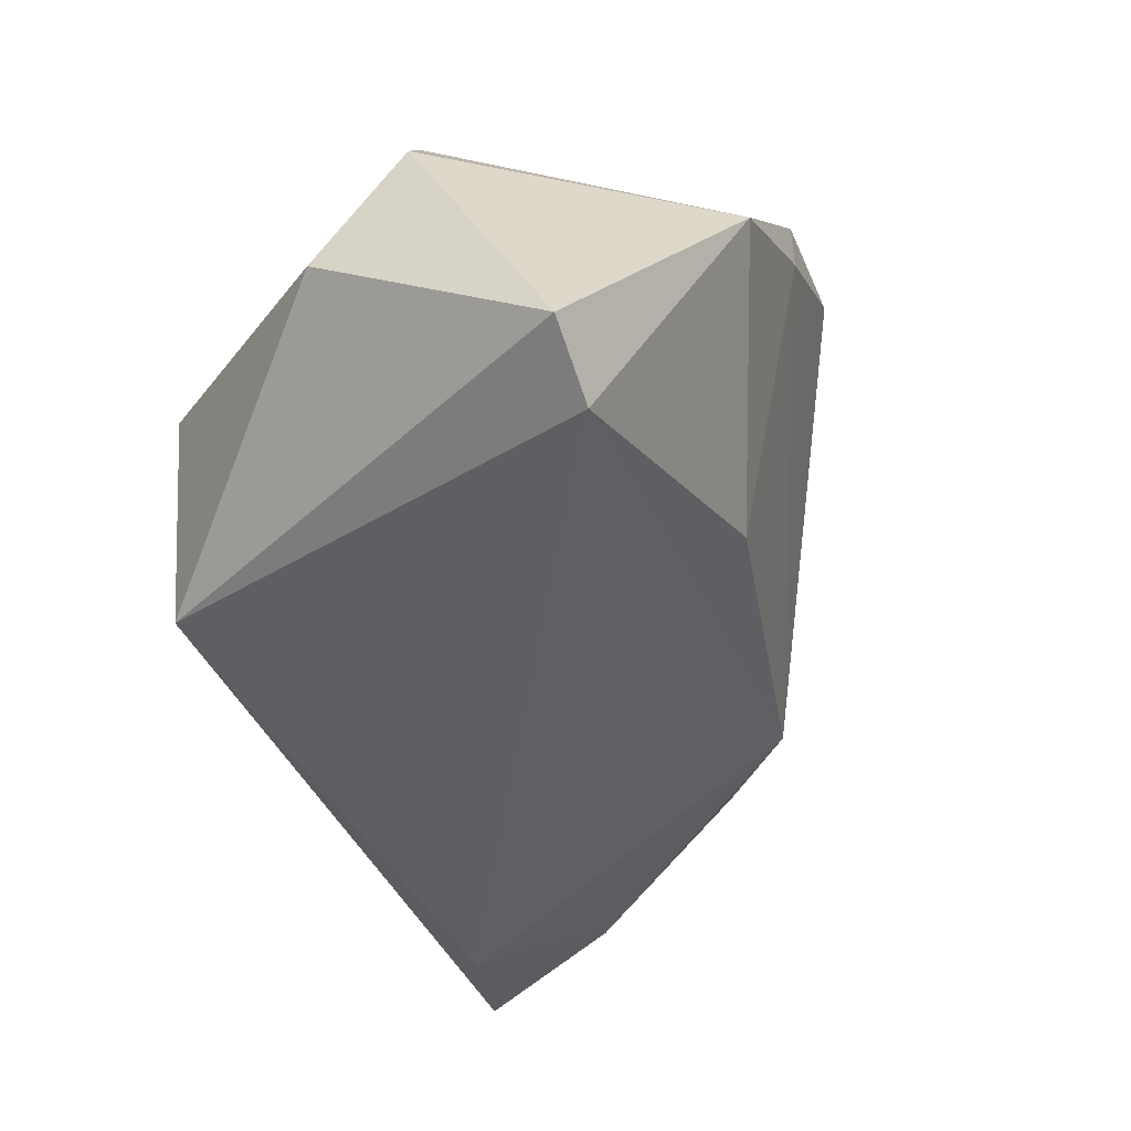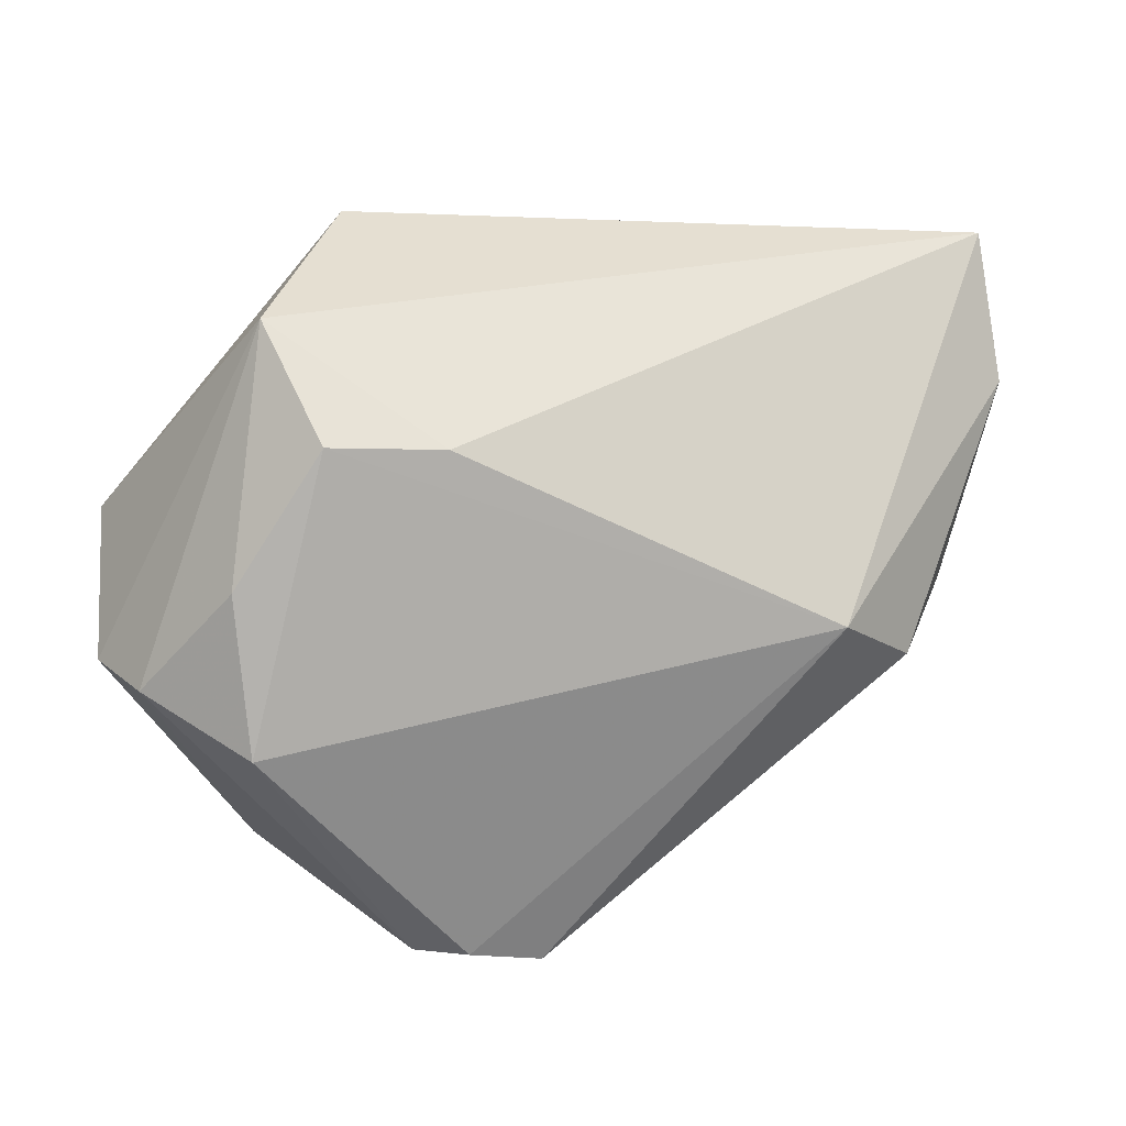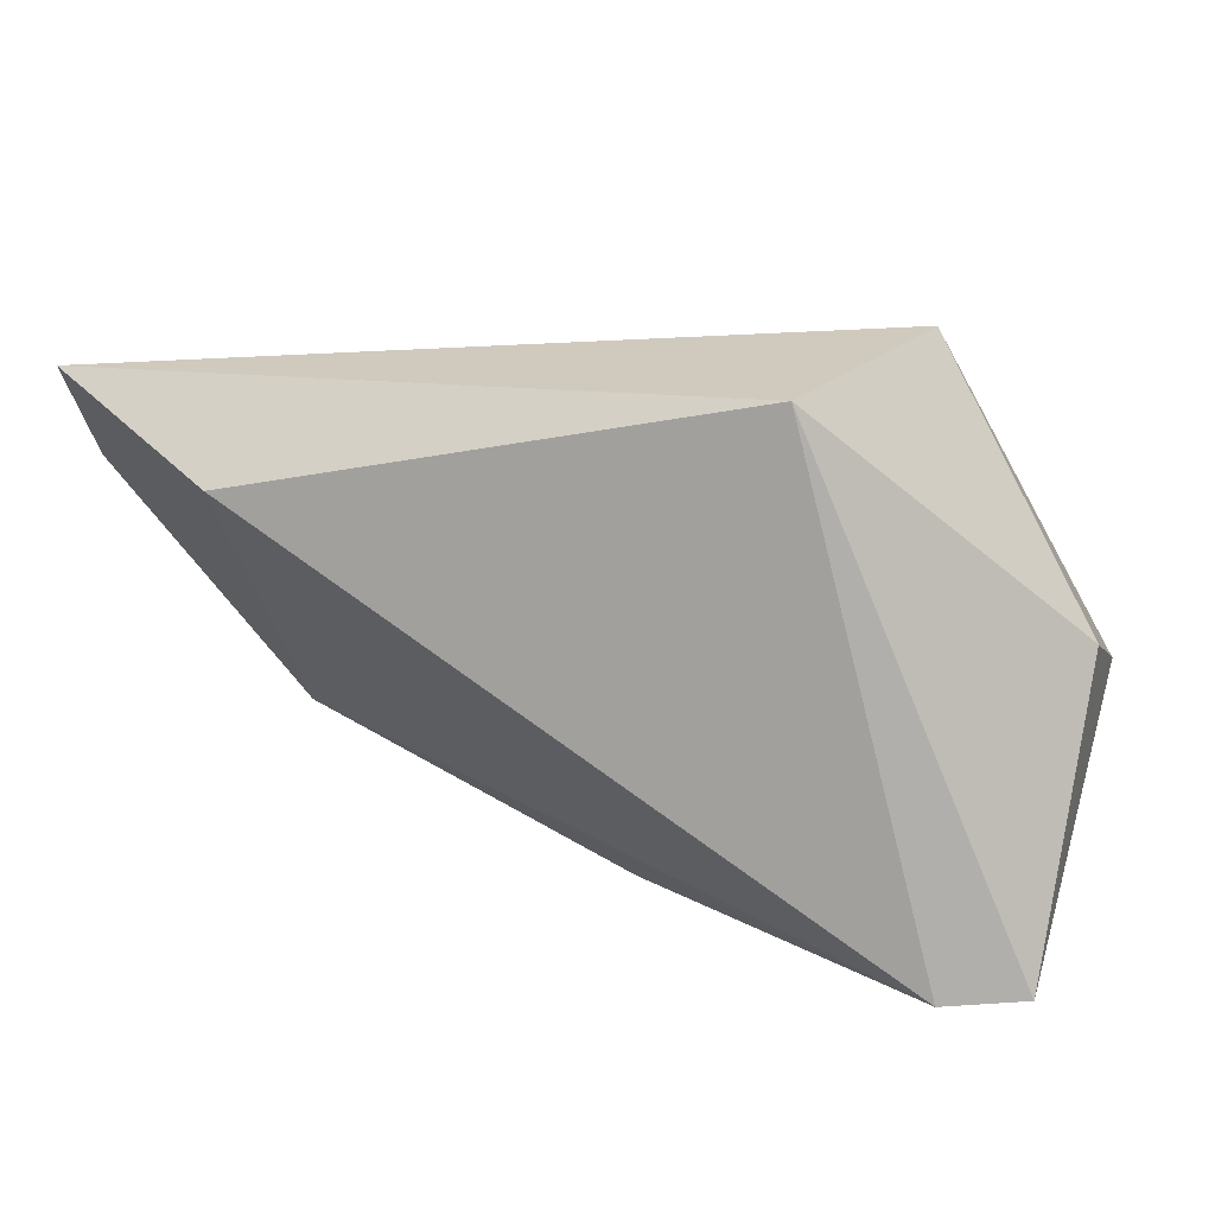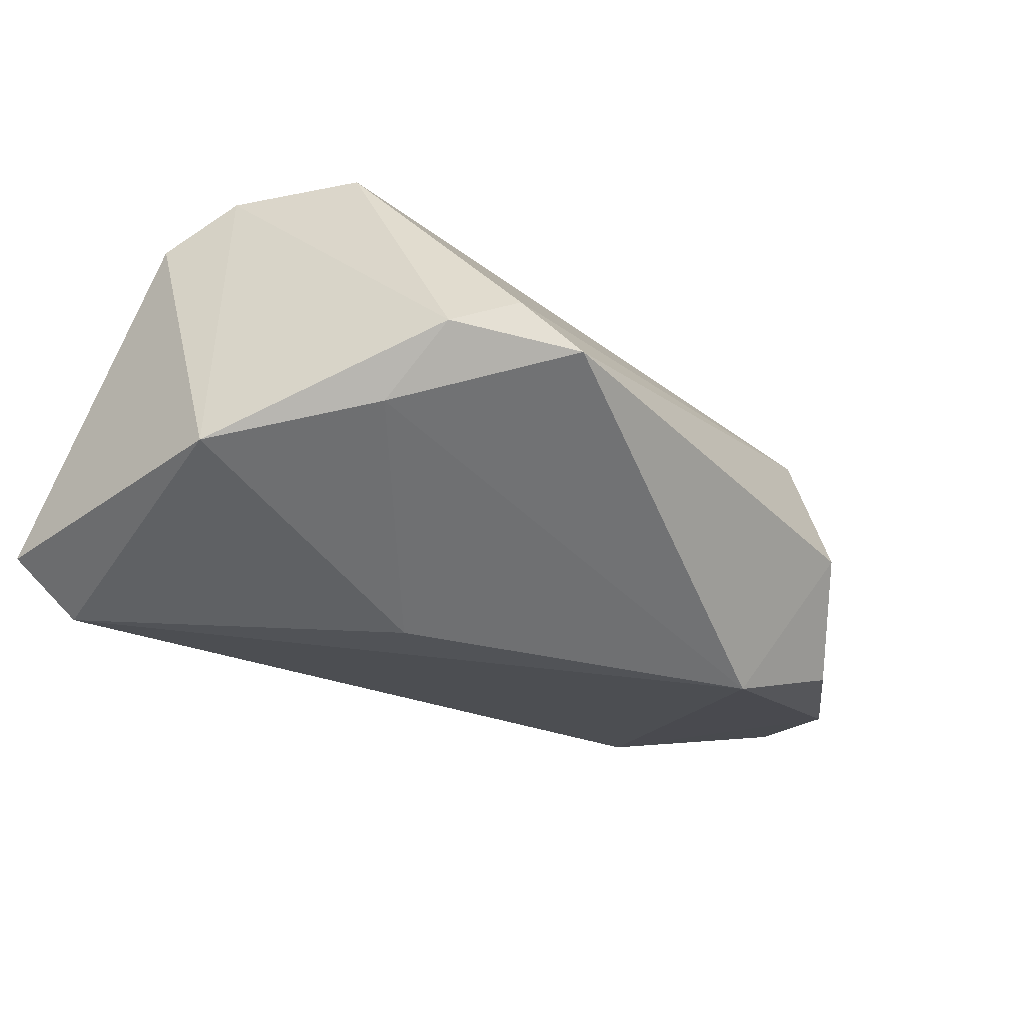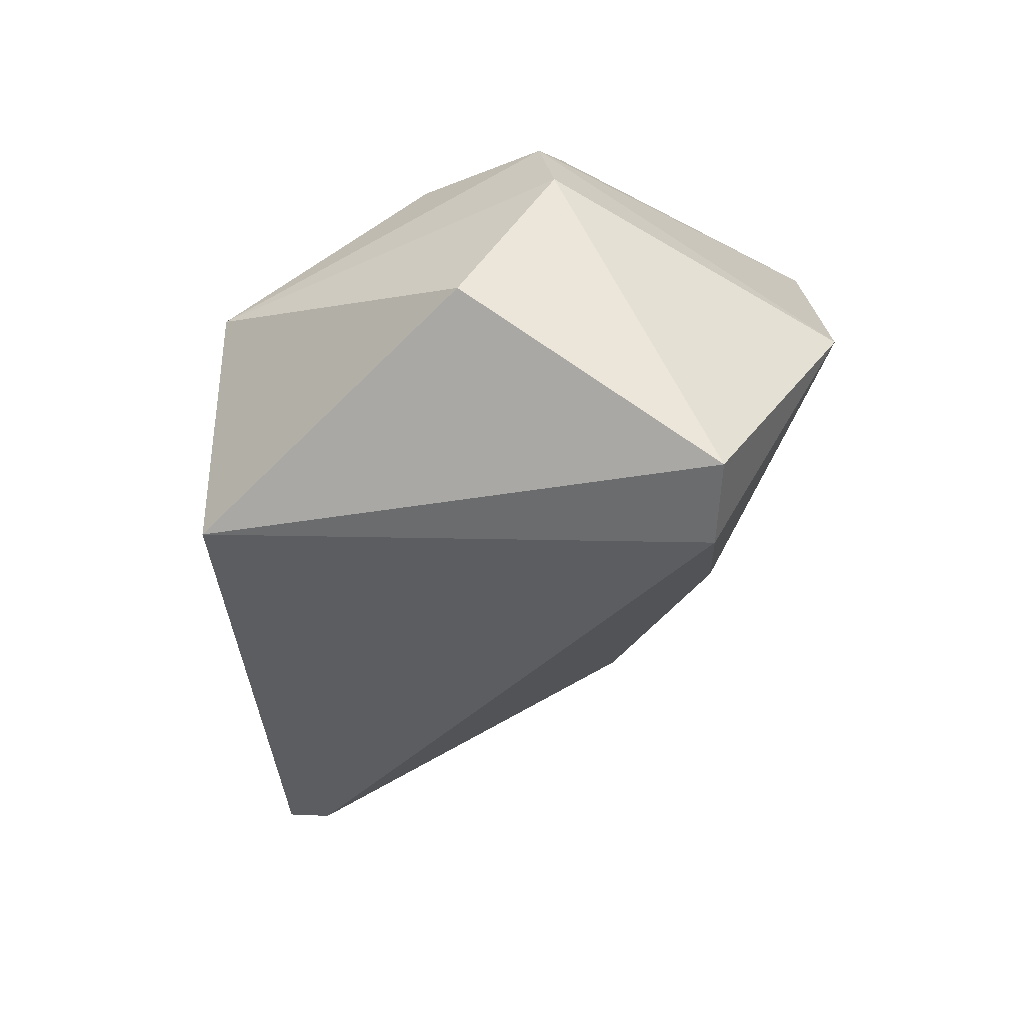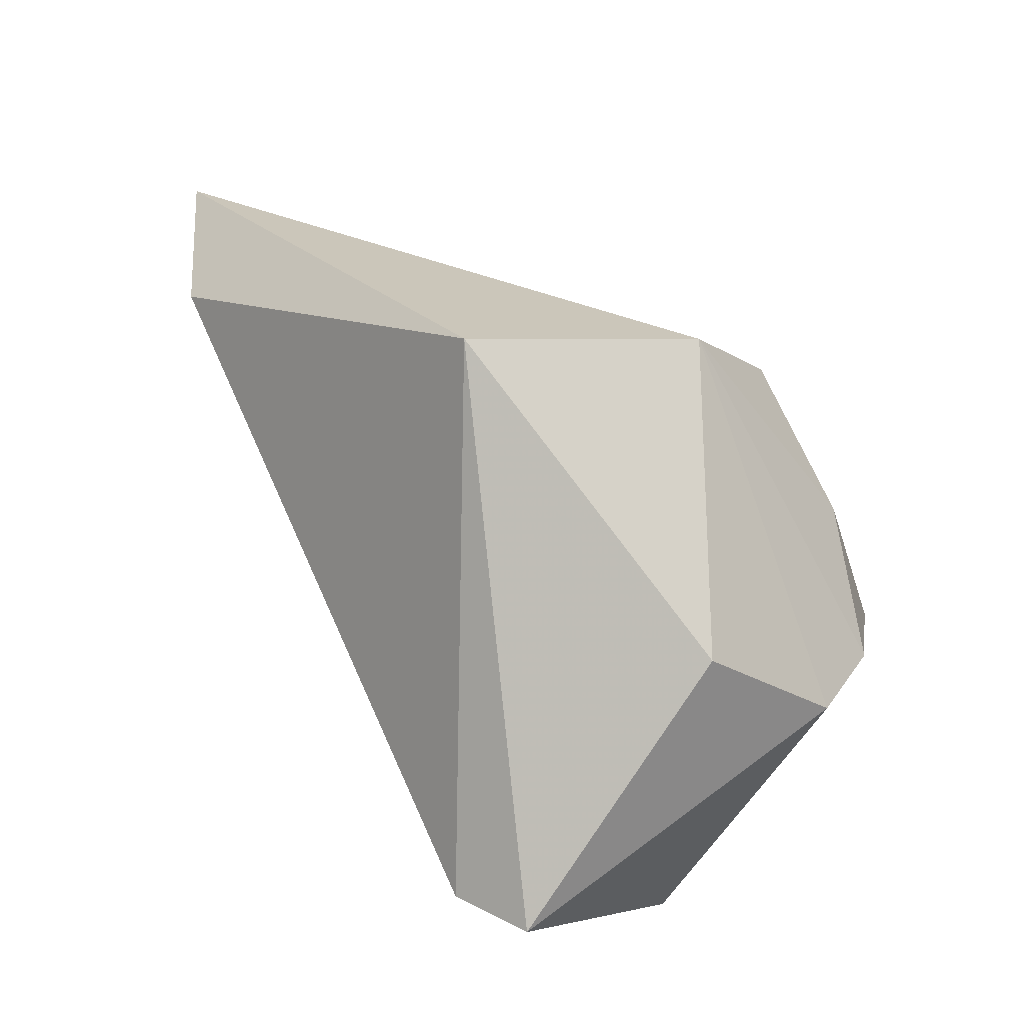
<metadata>
{"format":"obj","ext":"obj","renderer":"f3d","projection":"perspective","resolution":1024,"background":"white","views":[{"elev":-47.3,"azim":-67.9,"up":"+Z"},{"elev":31.0,"azim":-4.2,"up":"+Y"},{"elev":30.6,"azim":-161.5,"up":"+Y"},{"elev":-76.4,"azim":-25.4,"up":"+Y"},{"elev":-31.4,"azim":-91.9,"up":"+Z"},{"elev":27.9,"azim":-117.8,"up":"+Y"}]}
</metadata>
<code>
v -0.04177 -0.002725 0.02358
v 0.04446 -0.01778 -0.003523
v -0.01915 0.02703 0.02157
v -0.03197 -0.0398 0.002085
v 0.04181 0.02469 -0.0307
v 0.004023 -0.03947 0.03056
v -0.005252 0.02556 0.02028
v -0.02868 -0.006363 0.03347
v -0.02593 0.03648 0.007817
v 0.04046 0.00144 0.02244
v 0.05652 -0.006427 -0.0005573
v -0.03006 0.01147 0.02609
v 0.0631 0.03164 -0.02148
v -0.004816 -0.03683 0.03235
v 0.0004575 -0.02725 -0.01277
v -0.01689 0.03833 -0.01831
v -0.01169 -0.03976 0.02732
v -0.01443 -0.04036 0.01565
v -0.03793 -0.02249 -0.0307
v 0.06491 0.01571 -0.01125
v -0.04748 -0.02263 -0.02629
v -0.04748 -0.004258 0.01415
v -0.04748 0.007194 -0.002564
v 0.04966 -0.007538 0.01491
f 13 9 7
f 16 9 13
f 21 19 4
f 21 16 19
f 3 7 9
f 10 3 8
f 7 3 10
f 13 7 10
f 5 16 13
f 19 16 5
f 5 2 19
f 22 21 4
f 18 17 4
f 6 17 18
f 18 2 6
f 8 17 14
f 14 17 6
f 14 10 8
f 6 10 14
f 4 19 15
f 19 2 15
f 15 18 4
f 2 18 15
f 6 2 24
f 24 10 6
f 23 22 9
f 21 22 23
f 9 16 23
f 16 21 23
f 12 3 9
f 8 3 12
f 11 24 2
f 13 10 20
f 10 24 20
f 24 11 20
f 20 11 2
f 20 5 13
f 2 5 20
f 9 22 1
f 1 12 9
f 8 12 1
f 1 17 8
f 4 17 1
f 1 22 4

</code>
